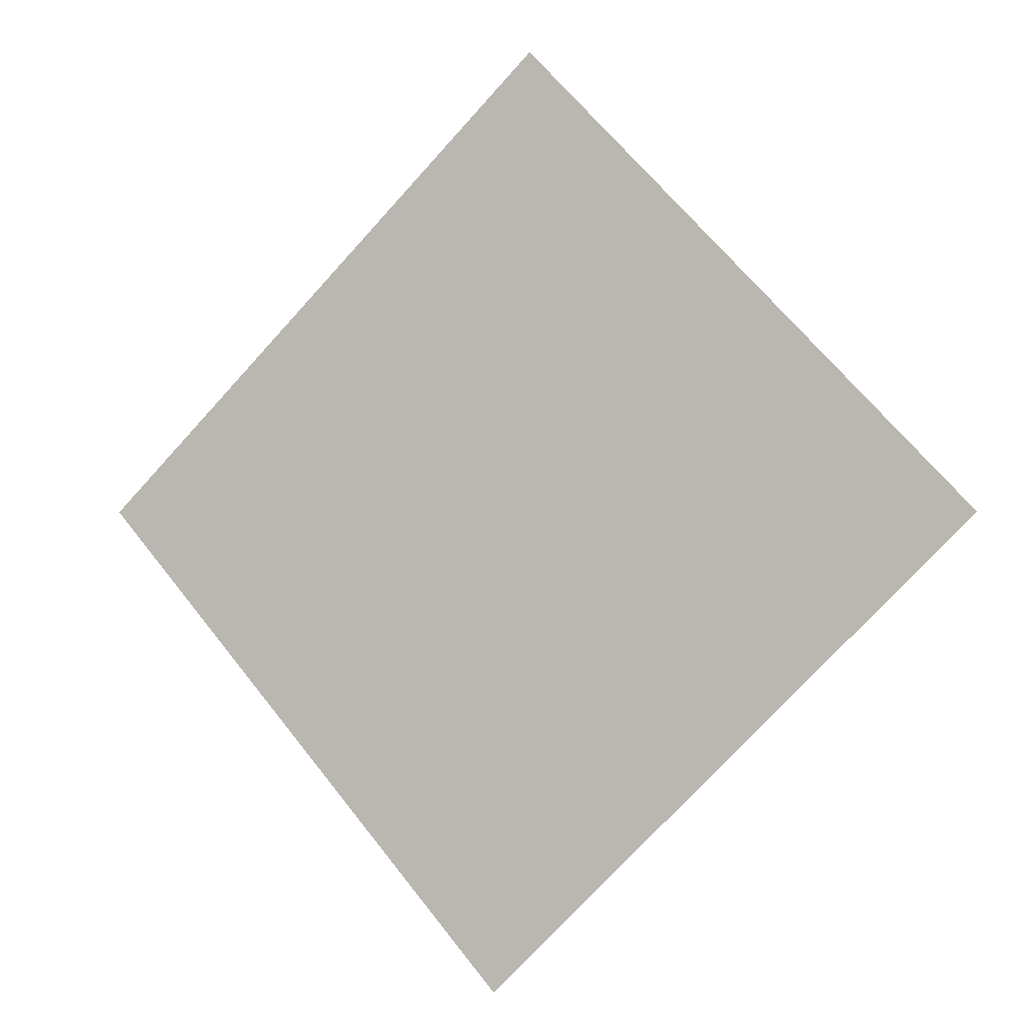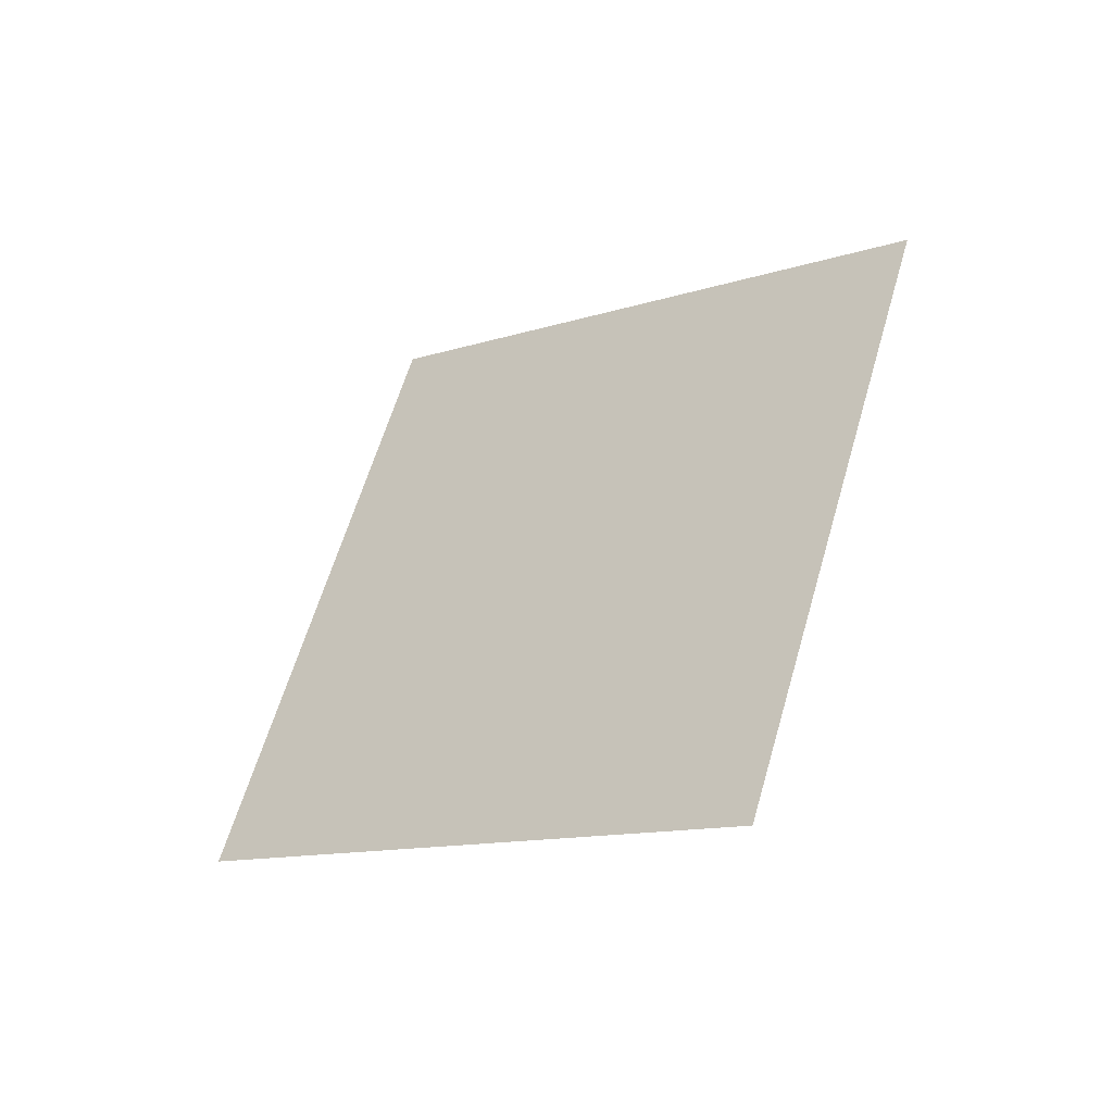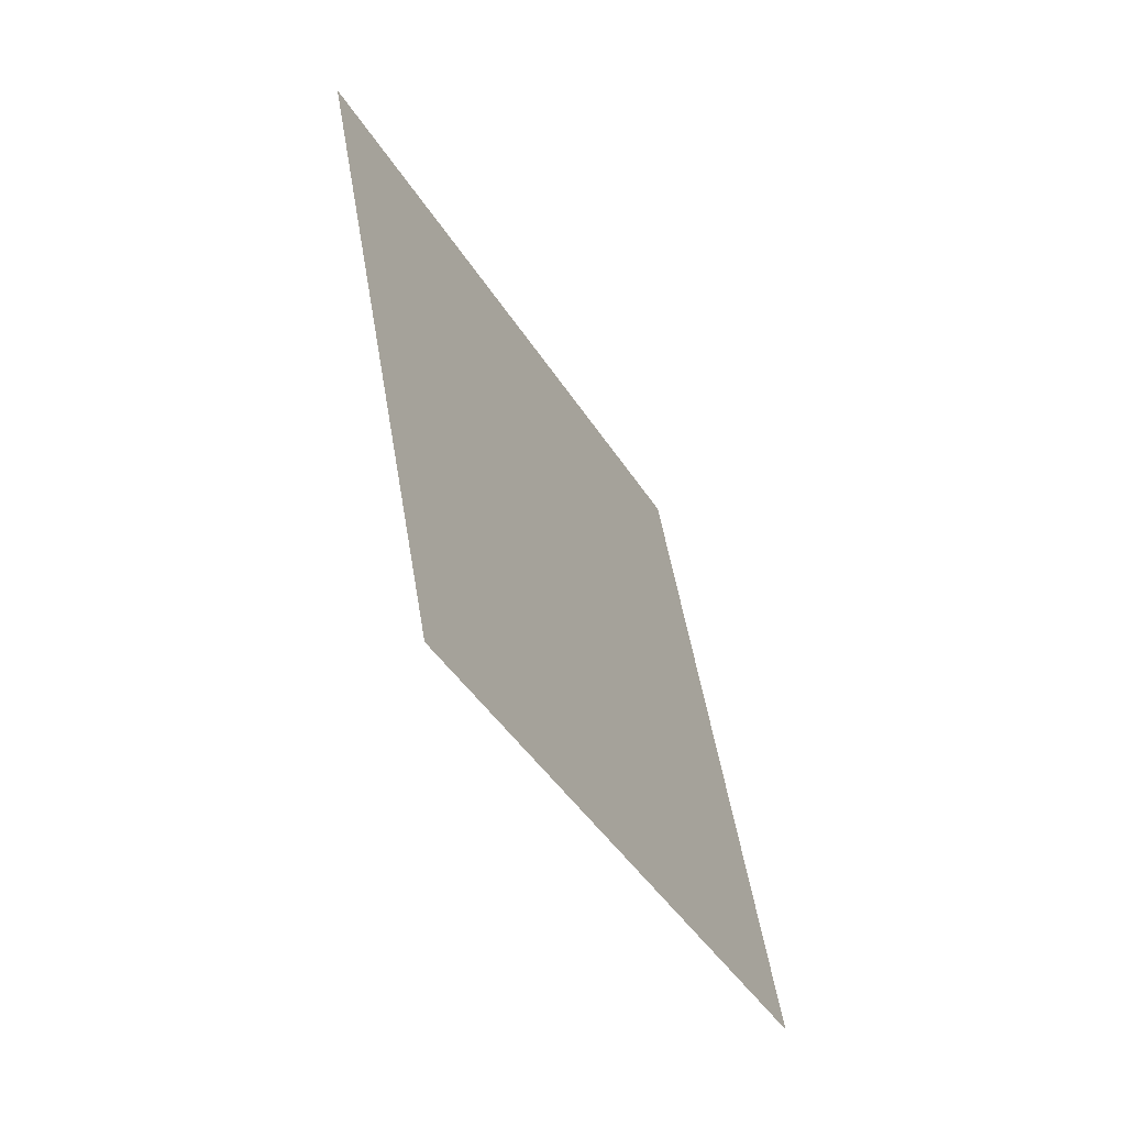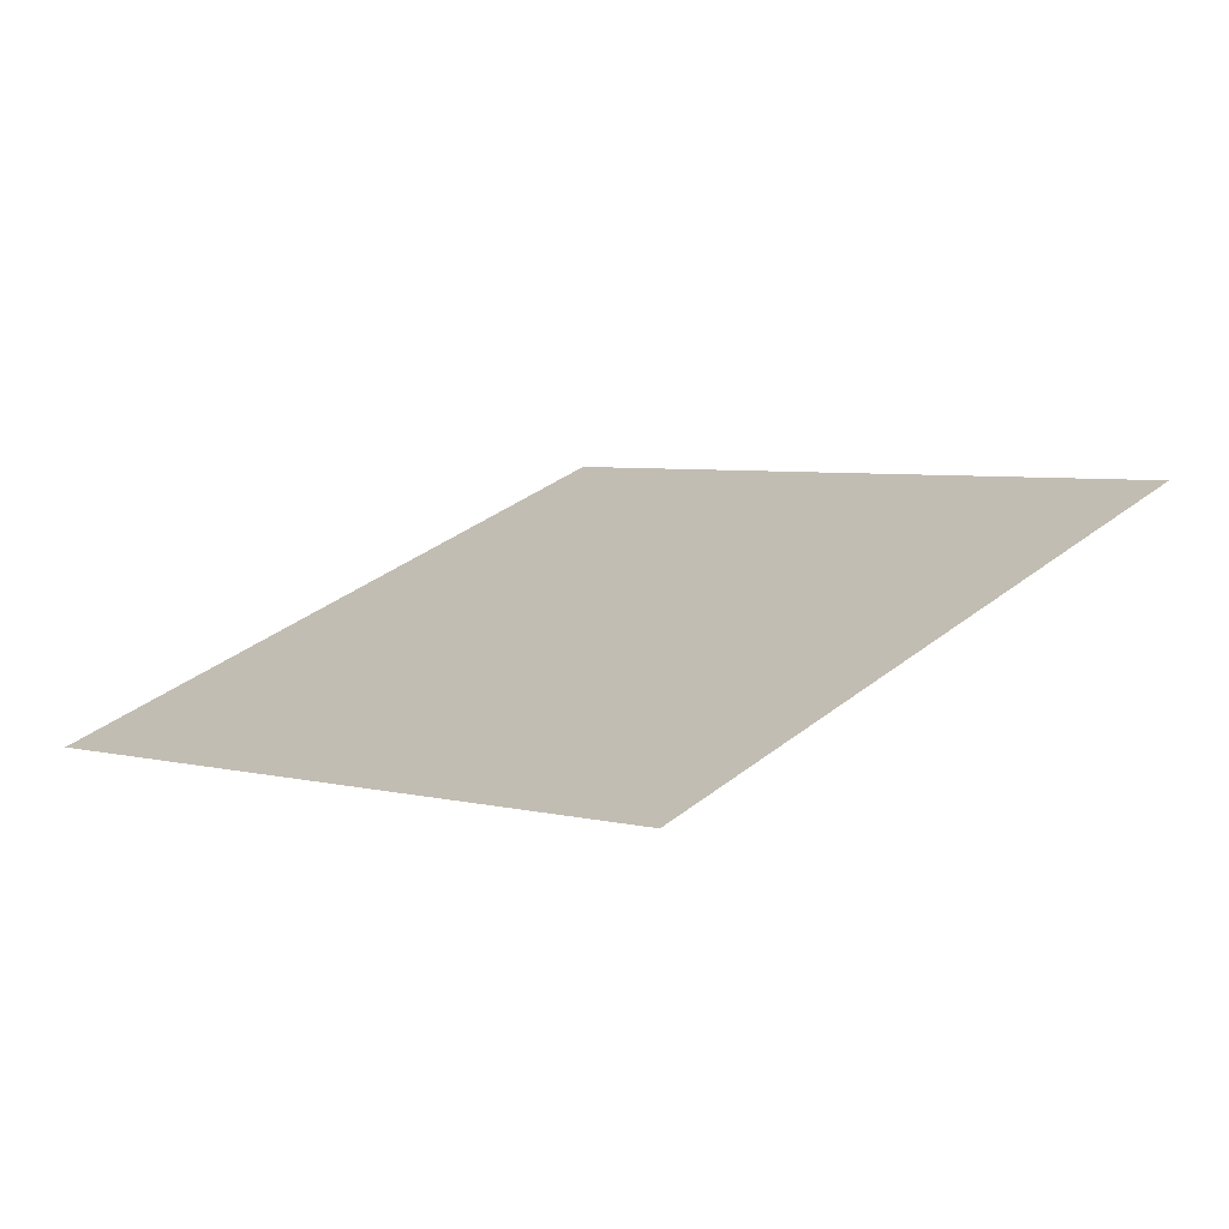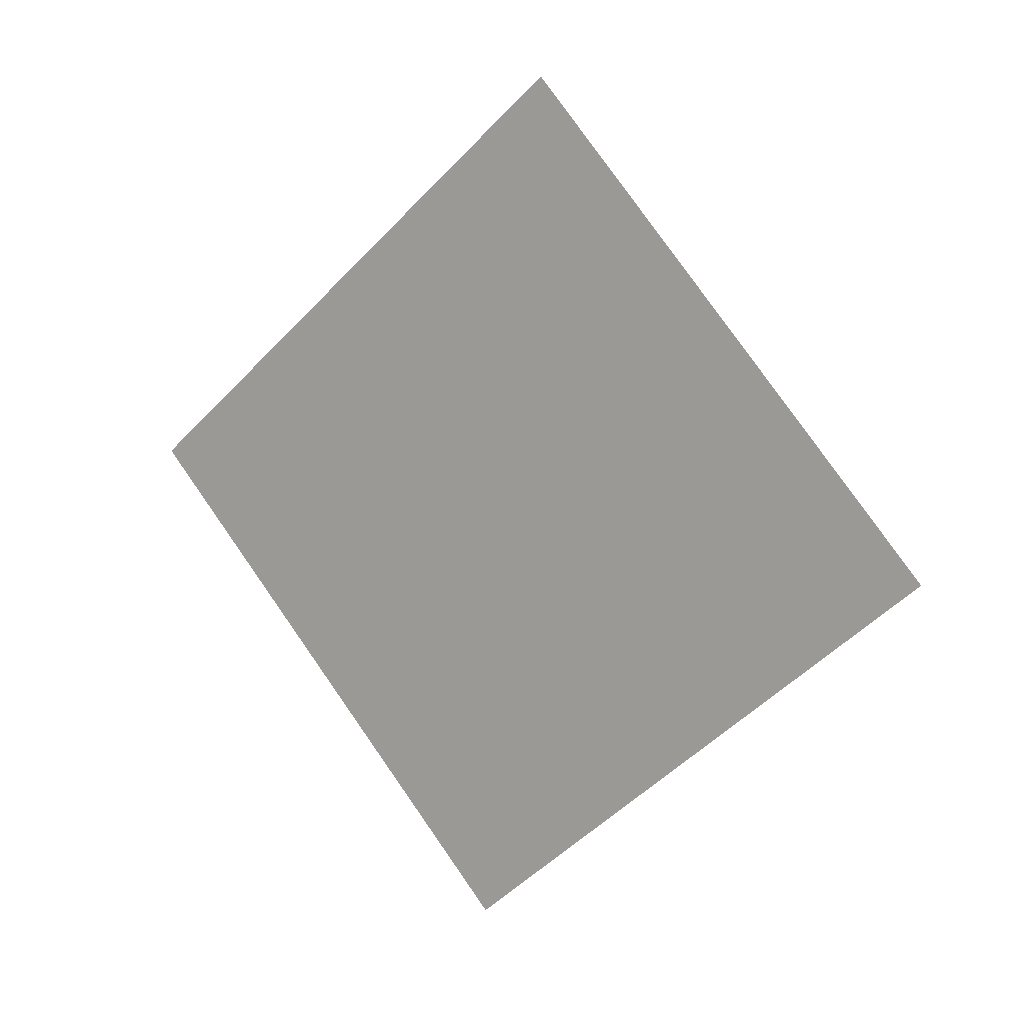
<metadata>
{"format":"obj","ext":"obj","renderer":"f3d","projection":"perspective","resolution":1024,"background":"white","views":[{"elev":19.1,"azim":179.1,"up":"+Z"},{"elev":59.0,"azim":153.9,"up":"+Y"},{"elev":-1.2,"azim":77.1,"up":"+Z"},{"elev":-46.6,"azim":165.4,"up":"+Z"},{"elev":78.2,"azim":103.2,"up":"+Y"}]}
</metadata>
<code>
o Plane_Plane.001
v 22.28 11.63 12.32
v 22.15 11.75 12.21
v 22.41 11.63 12.17
v 22.29 11.75 12.06
f 2 1 4
f 1 3 4

</code>
